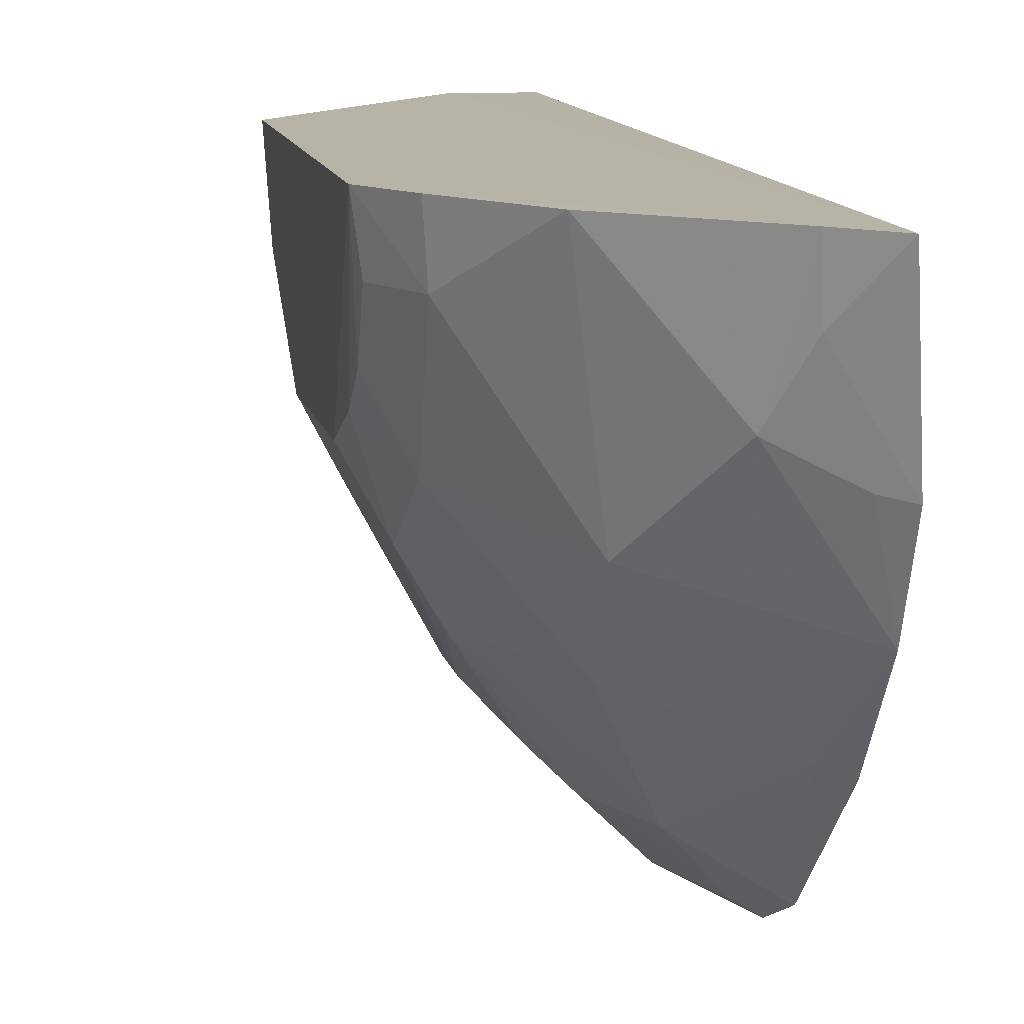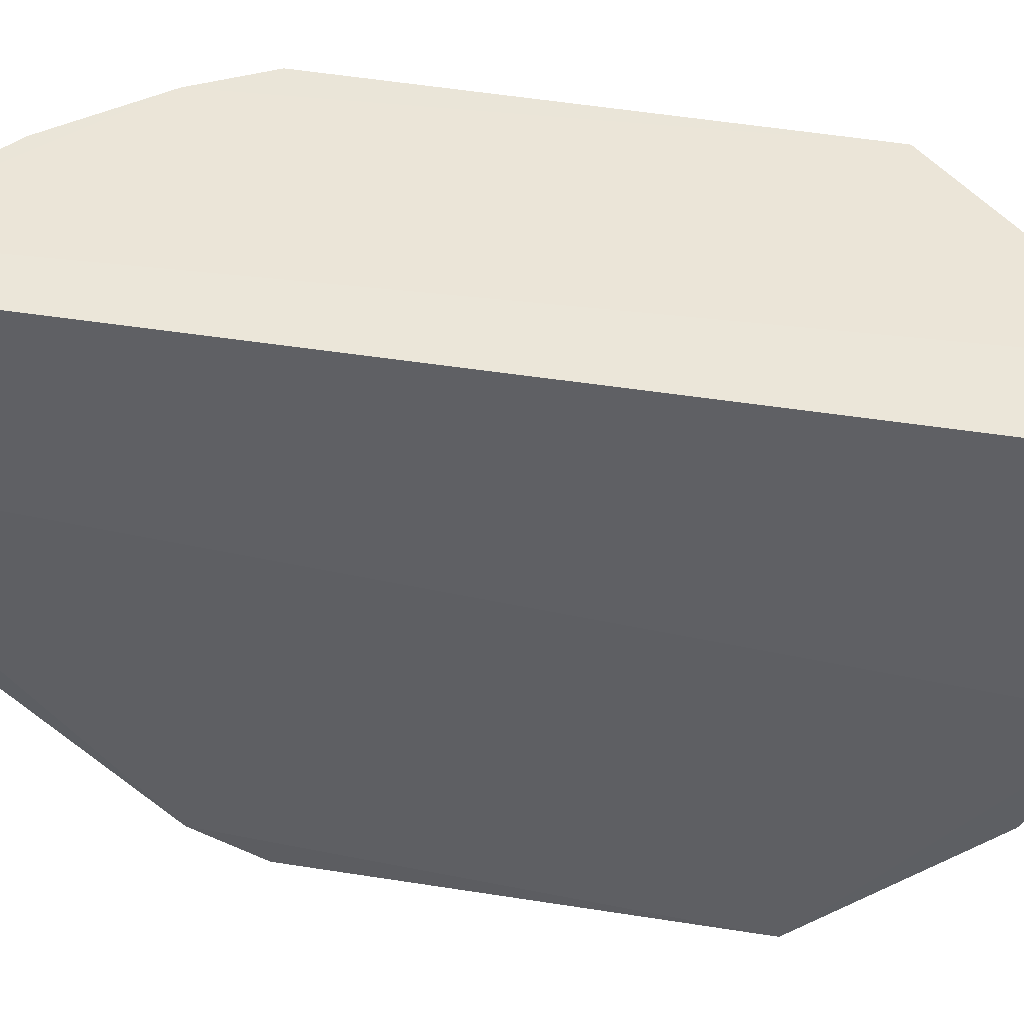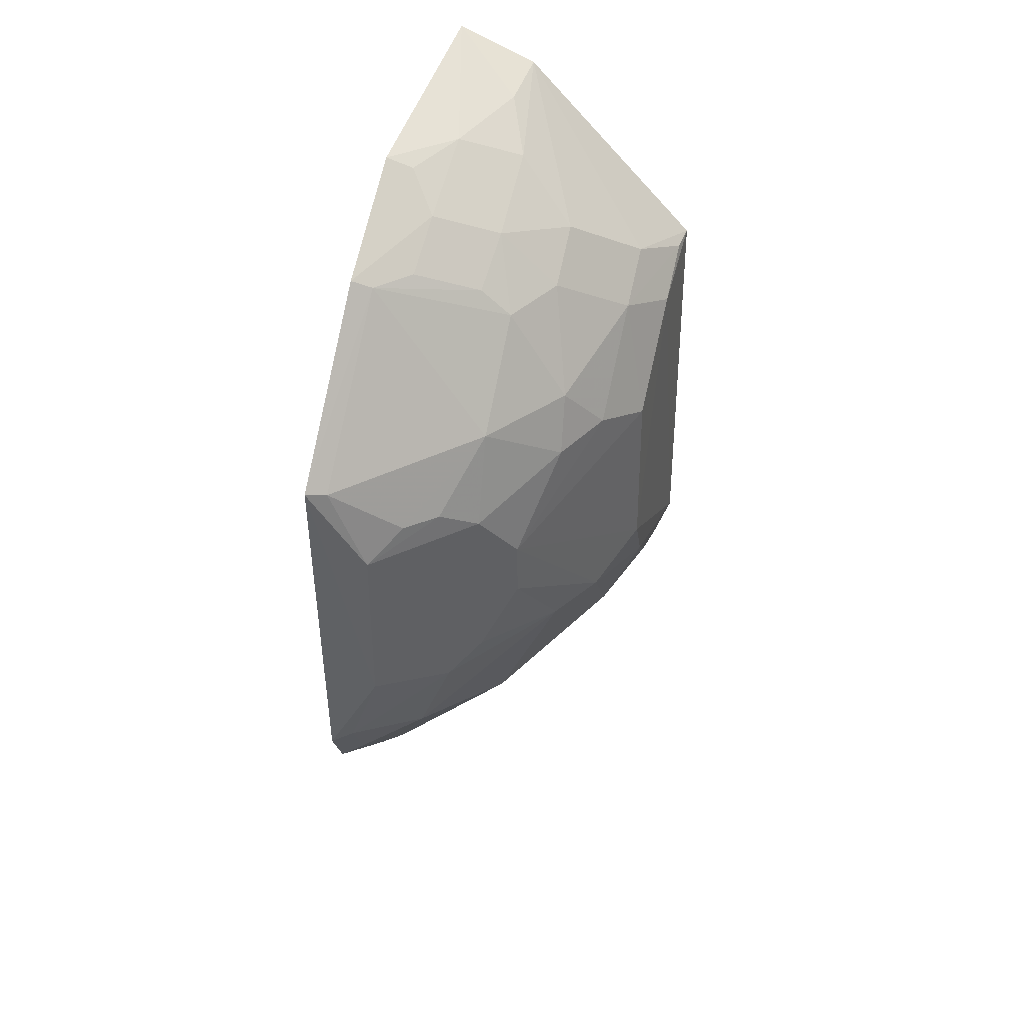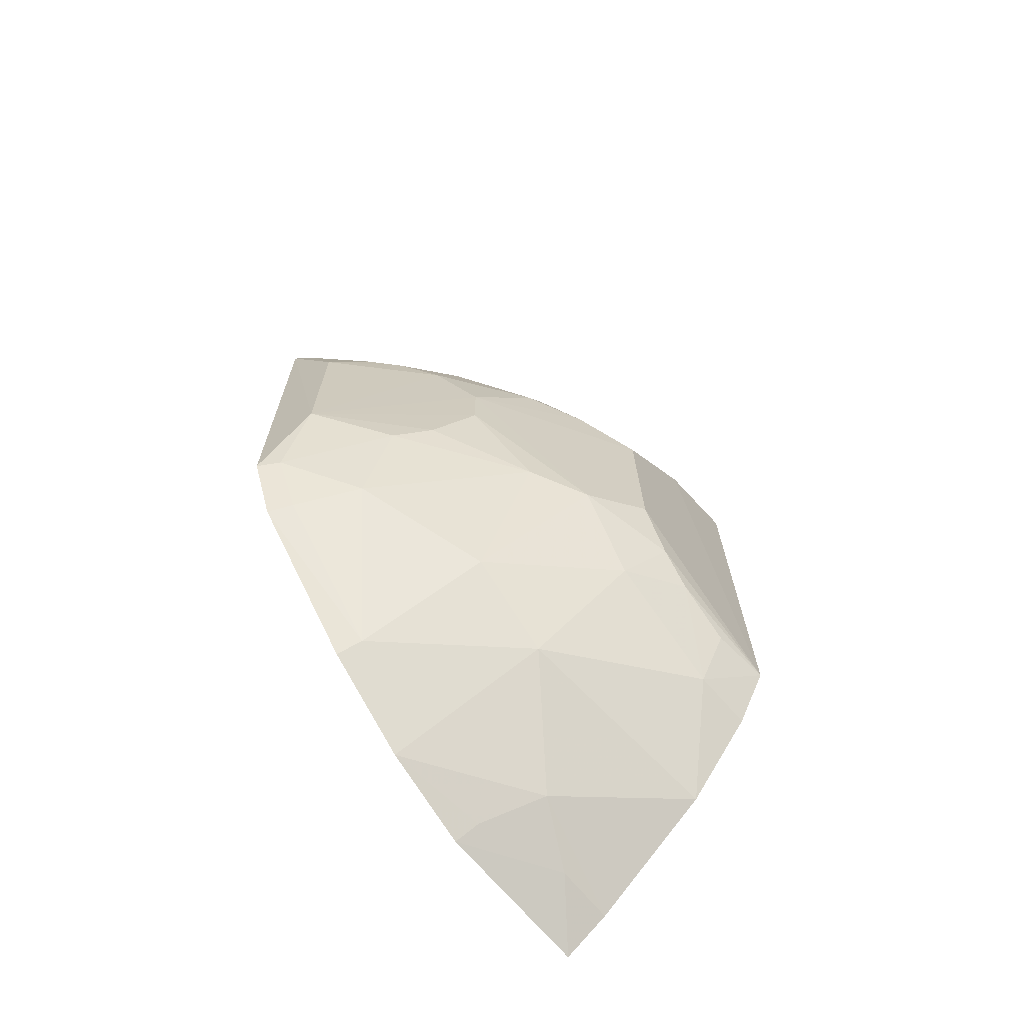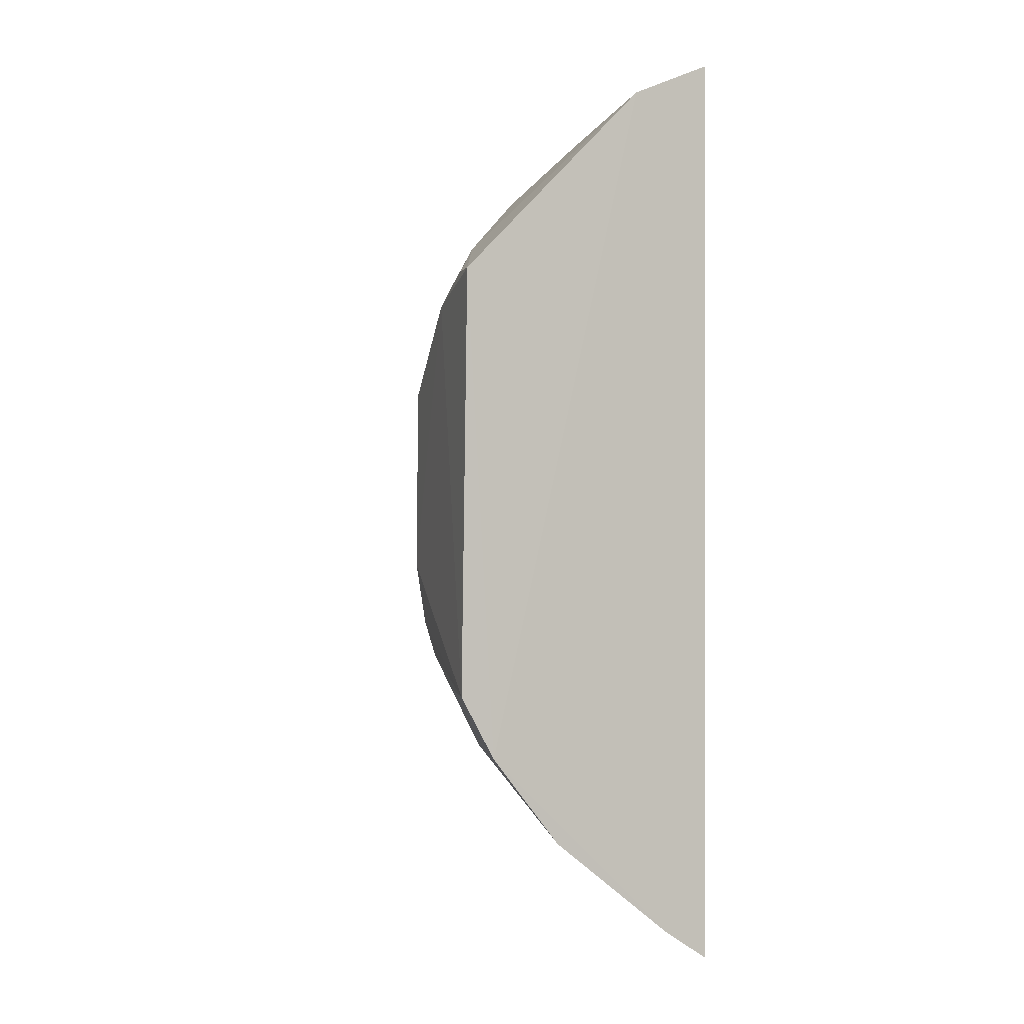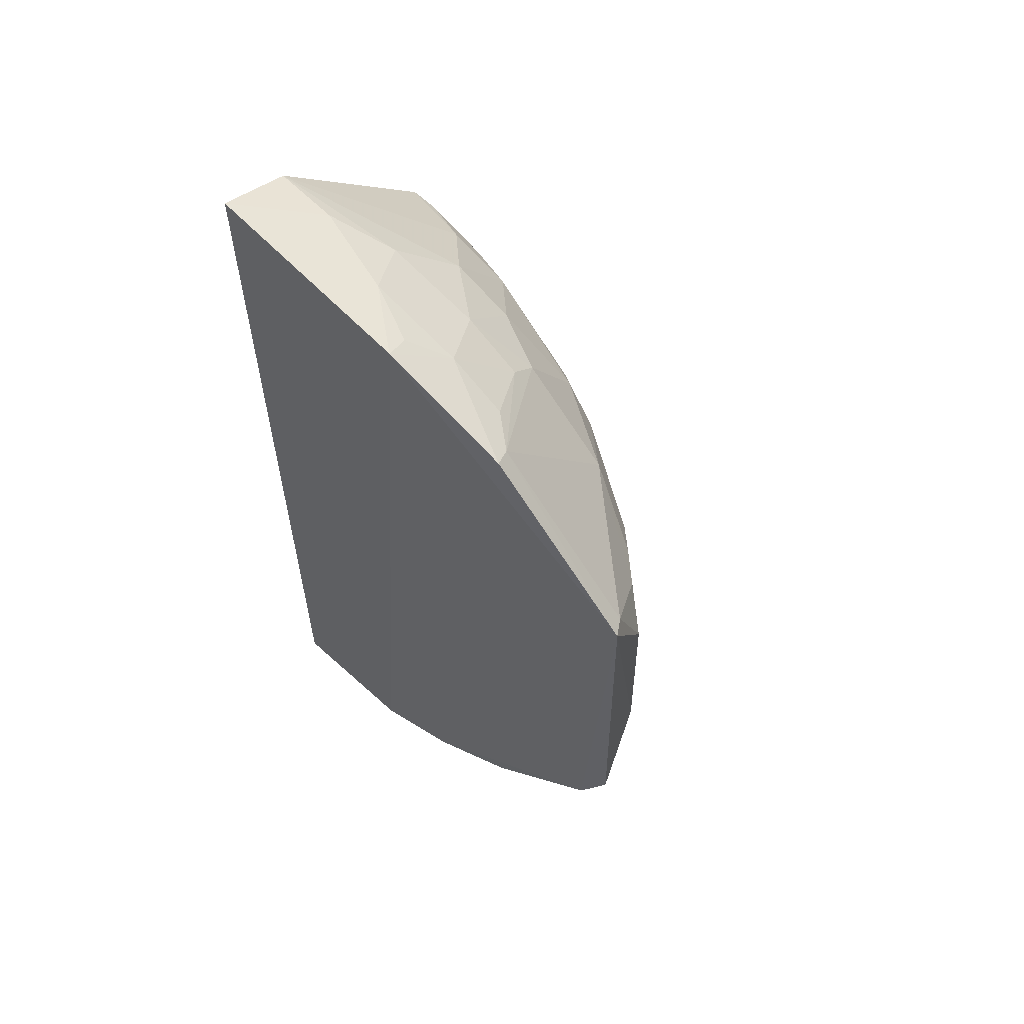
<metadata>
{"format":"obj","ext":"obj","renderer":"f3d","projection":"perspective","resolution":1024,"background":"white","views":[{"elev":12.7,"azim":167.5,"up":"+Y"},{"elev":45.9,"azim":-79.7,"up":"+Y"},{"elev":43.9,"azim":15.1,"up":"+Z"},{"elev":-67.2,"azim":37.5,"up":"+Z"},{"elev":-0.0,"azim":160.4,"up":"+Z"},{"elev":59.3,"azim":-50.3,"up":"+Z"}]}
</metadata>
<code>
v 0.189 -0.2372 0.06818
v 0.3157 -0.07697 -0.08631
v 0.3017 -0.07722 0.07877
v 0.1979 -0.007571 0.1792
v 0.1979 -0.00757 -0.2446
v 0.3173 -0.006376 0.07821
v 0.2162 -0.1212 0.146
v 0.2718 -0.1764 -0.003671
v 0.1904 -0.07955 -0.2328
v 0.3148 -0.09199 0.02524
v 0.2342 -0.005728 0.1637
v 0.32 -0.006493 -0.1165
v 0.2567 -0.1324 0.1051
v 0.1907 -0.1083 0.1653
v 0.1894 -0.2247 -0.1314
v 0.3164 -0.04867 0.06469
v 0.3006 -0.1208 -0.07473
v 0.2714 -0.07634 0.1198
v 0.3046 -0.006203 -0.1453
v 0.3158 -0.09113 -0.05899
v 0.1916 -0.1671 0.1373
v 0.2557 -0.1743 0.06503
v 0.2166 -0.07827 0.161
v 0.2144 -0.2339 -0.059
v 0.19 -0.1229 -0.2163
v 0.316 -0.02028 0.07811
v 0.3012 -0.04818 0.09255
v 0.2719 -0.1045 0.1051
v 0.2448 -0.1059 0.1312
v 0.2185 -0.006907 -0.2307
v 0.3023 -0.03445 -0.1422
v 0.215 -0.1482 0.1319
v 0.228 -0.2174 0.03849
v 0.2858 -0.1467 0.03793
v 0.284 -0.134 0.06324
v 0.2006 -0.1639 0.1329
v 0.2321 -0.03546 0.1611
v 0.2027 -0.1059 0.1601
v 0.1904 -0.2388 -0.1033
v 0.2571 -0.1907 -0.06027
v 0.2555 -0.1473 -0.1412
v 0.2441 -0.0629 0.147
v 0.2291 -0.06358 -0.2126
v 0.3155 -0.06173 -0.1014
v 0.2428 -0.1336 0.1177
v 0.1977 -0.2321 0.06568
v 0.2146 -0.2326 0.02554
v 0.3001 -0.1193 0.0387
v 0.2567 -0.1914 0.02431
v 0.2719 -0.1762 -0.03154
v 0.2271 -0.2027 -0.1159
v 0.2016 -0.1637 -0.1833
v 0.3 -0.09213 -0.1146
v 0.2166 -0.03445 -0.2275
v 0.2734 -0.006611 -0.1857
v 0.2015 -0.07749 -0.2264
v 0.2575 -0.1064 -0.1688
v 0.316 -0.03444 -0.1152
v 0.2414 -0.2045 0.03744
v 0.2852 -0.1477 -0.07373
v 0.2433 -0.2037 -0.07332
v 0.1998 -0.2328 -0.1011
v 0.1905 -0.1674 -0.1889
v 0.1997 -0.2189 -0.1273
f 9 4 5
f 11 5 4
f 14 9 1
f 14 4 9
f 16 3 10
f 16 12 6
f 19 11 6
f 19 6 12
f 20 2 12
f 20 17 2
f 20 10 8
f 20 8 17
f 20 16 10
f 20 12 16
f 21 14 1
f 21 7 14
f 23 4 14
f 25 15 1
f 25 1 9
f 26 16 6
f 26 3 16
f 27 6 11
f 27 11 18
f 27 26 6
f 27 18 3
f 27 3 26
f 28 3 18
f 29 28 18
f 29 13 28
f 29 23 7
f 30 5 11
f 30 11 19
f 31 19 12
f 32 7 21
f 35 13 22
f 35 28 13
f 35 3 28
f 35 22 34
f 36 21 1
f 36 22 13
f 36 32 21
f 37 11 4
f 37 4 23
f 38 23 14
f 38 14 7
f 38 7 23
f 39 24 1
f 39 1 15
f 42 29 18
f 42 23 29
f 42 37 23
f 42 18 11
f 42 11 37
f 44 12 2
f 45 29 7
f 45 7 32
f 45 13 29
f 45 36 13
f 45 32 36
f 46 33 22
f 46 36 1
f 46 22 36
f 47 1 24
f 47 46 1
f 47 33 46
f 48 34 8
f 48 8 10
f 48 35 34
f 48 10 3
f 48 3 35
f 49 8 34
f 49 47 24
f 49 24 8
f 49 34 22
f 50 17 8
f 50 8 24
f 50 24 40
f 52 41 51
f 53 2 17
f 53 17 41
f 53 44 2
f 53 31 44
f 54 9 5
f 54 5 30
f 54 30 43
f 55 43 30
f 55 30 19
f 55 19 31
f 56 43 25
f 56 25 9
f 56 54 43
f 56 9 54
f 57 41 52
f 57 52 25
f 57 25 43
f 57 53 41
f 57 31 53
f 57 55 31
f 57 43 55
f 58 44 31
f 58 31 12
f 58 12 44
f 59 33 47
f 59 47 49
f 59 49 22
f 59 22 33
f 60 50 40
f 60 17 50
f 60 51 41
f 60 41 17
f 61 40 24
f 61 60 40
f 61 51 60
f 62 24 39
f 62 39 15
f 62 61 24
f 62 51 61
f 63 52 15
f 63 15 25
f 63 25 52
f 64 52 51
f 64 15 52
f 64 62 15
f 64 51 62

</code>
